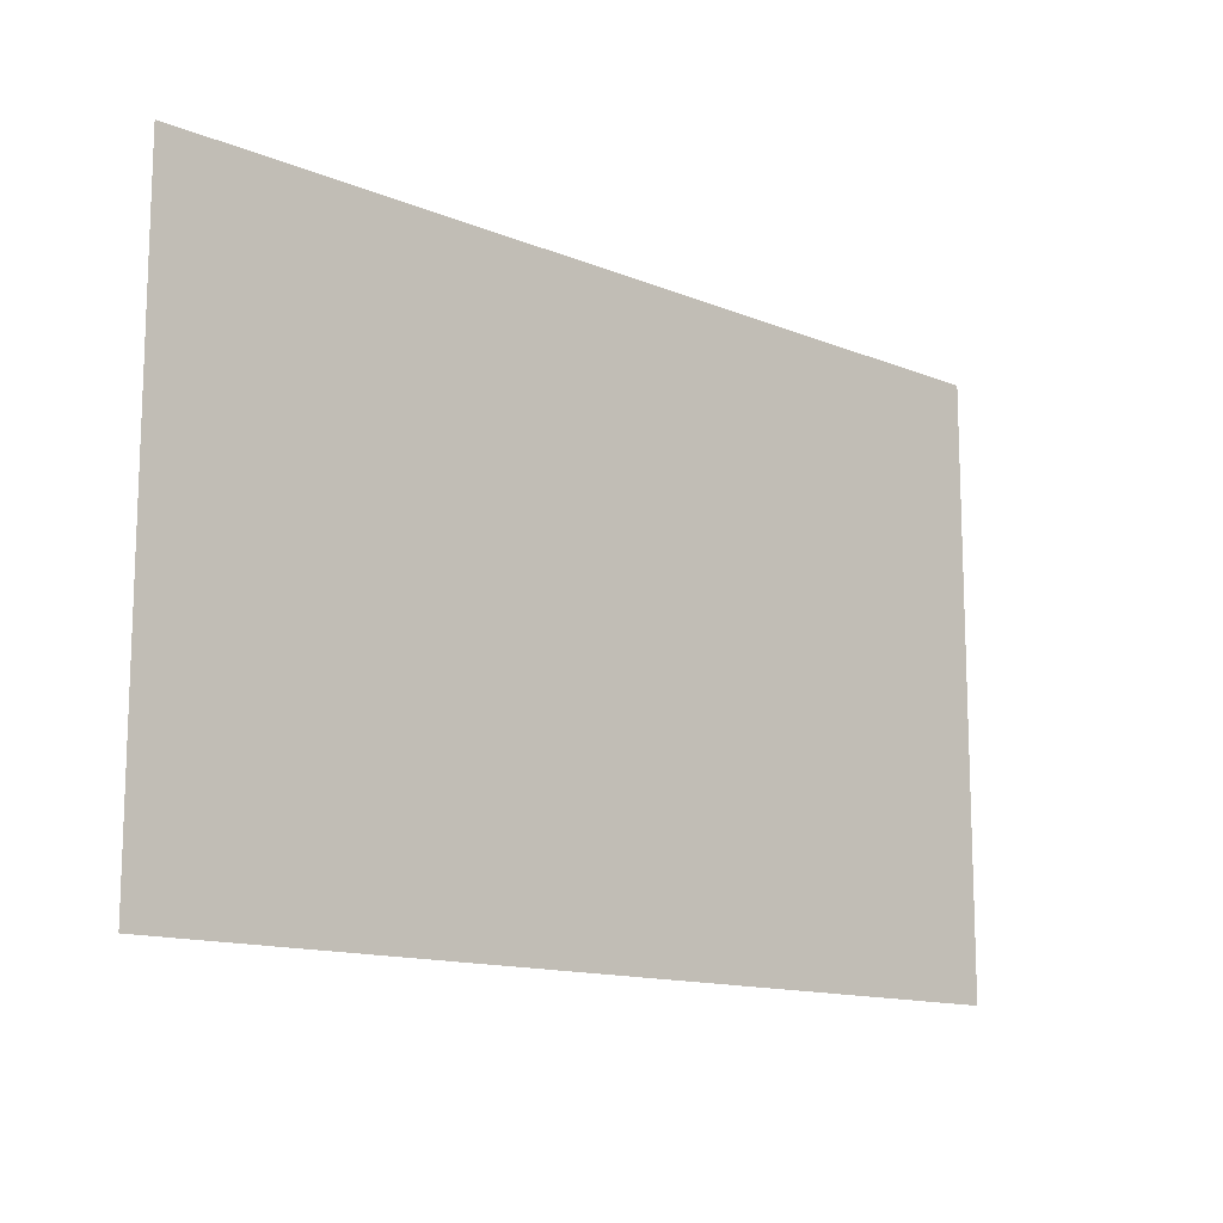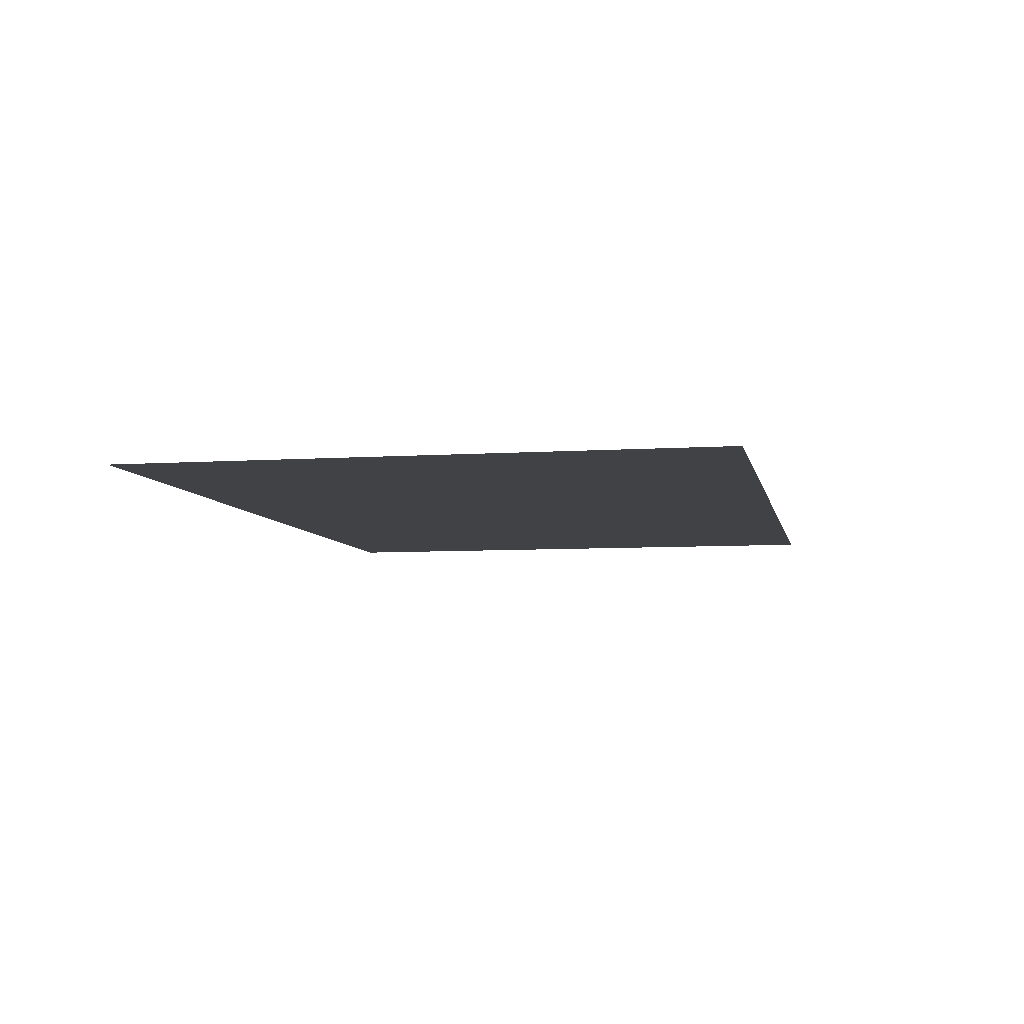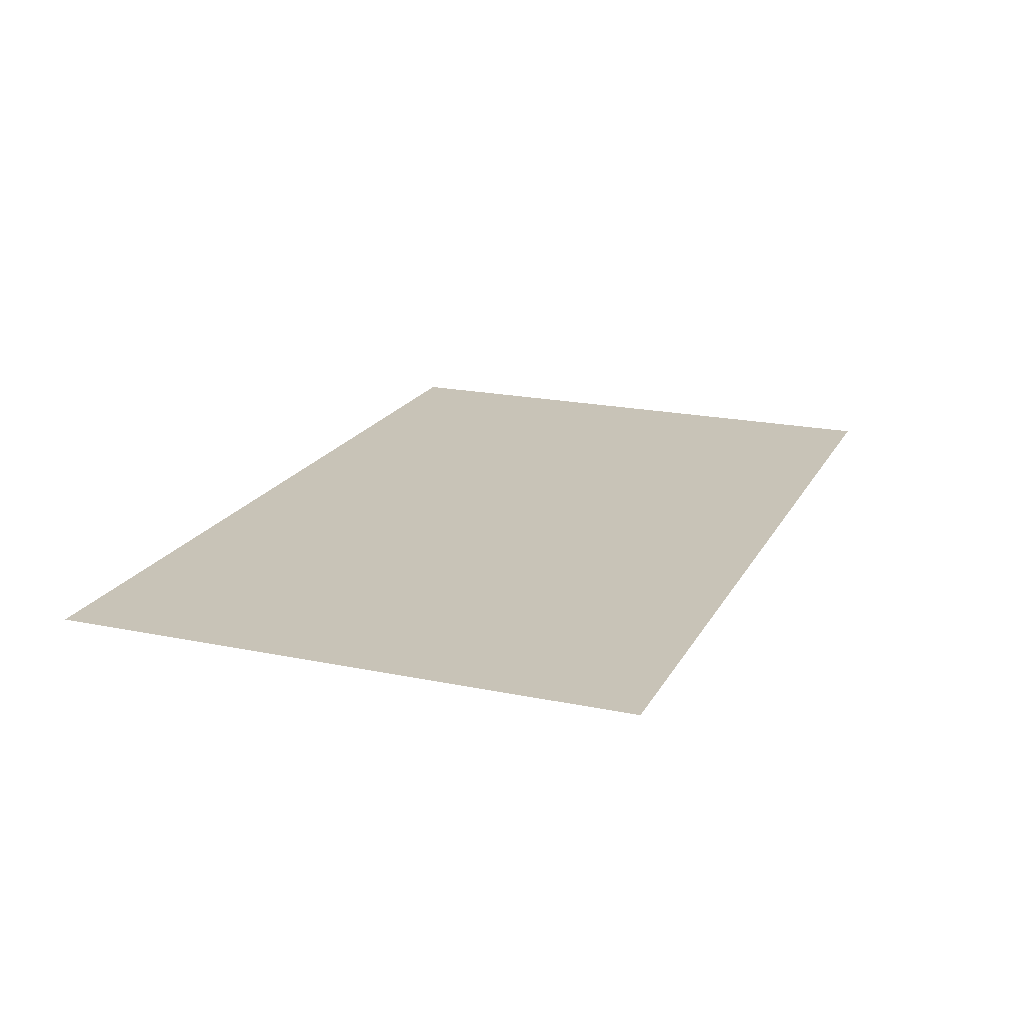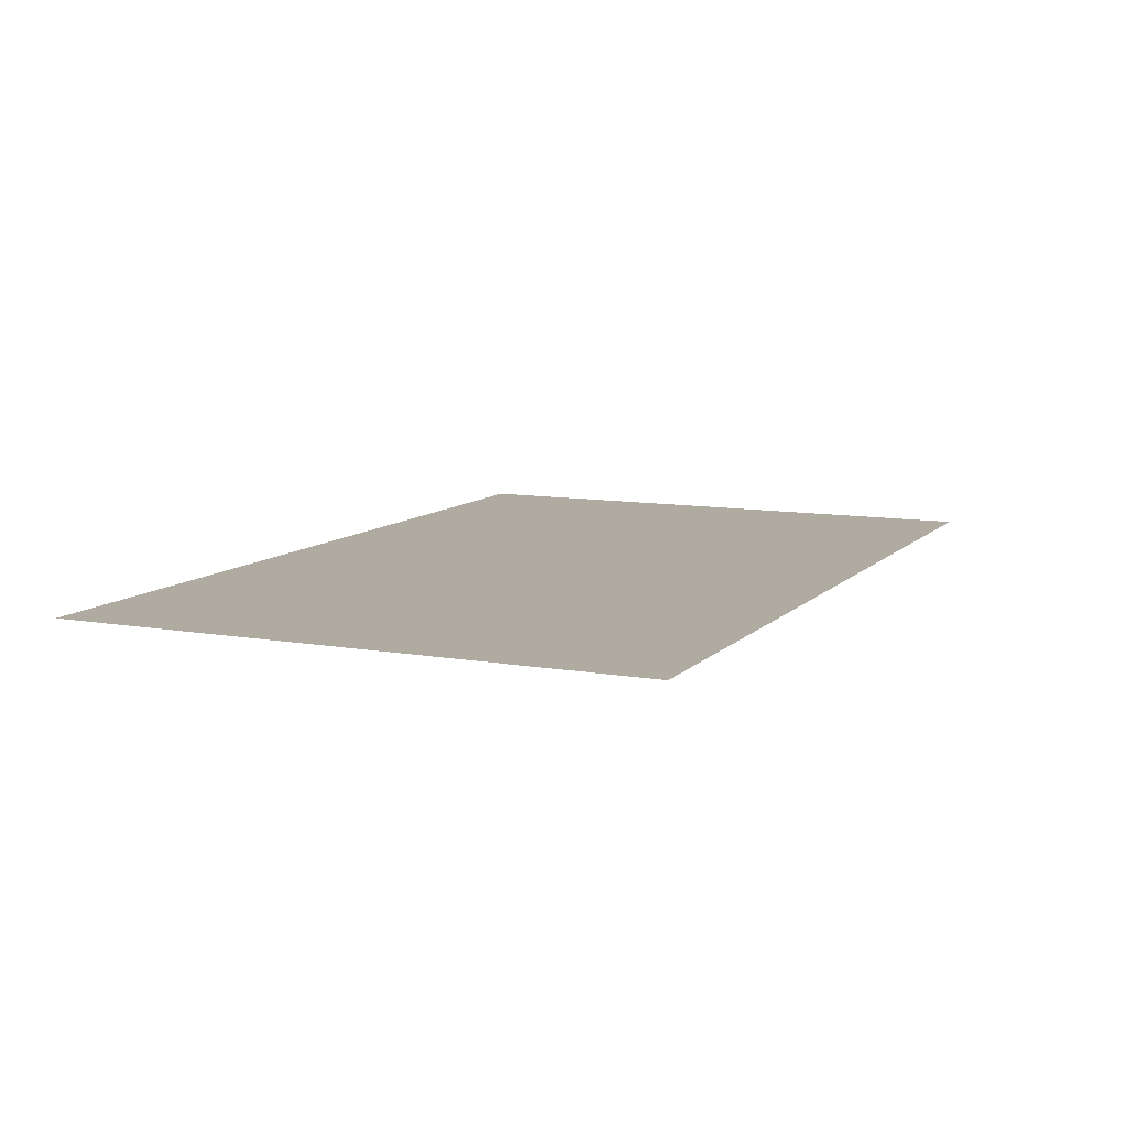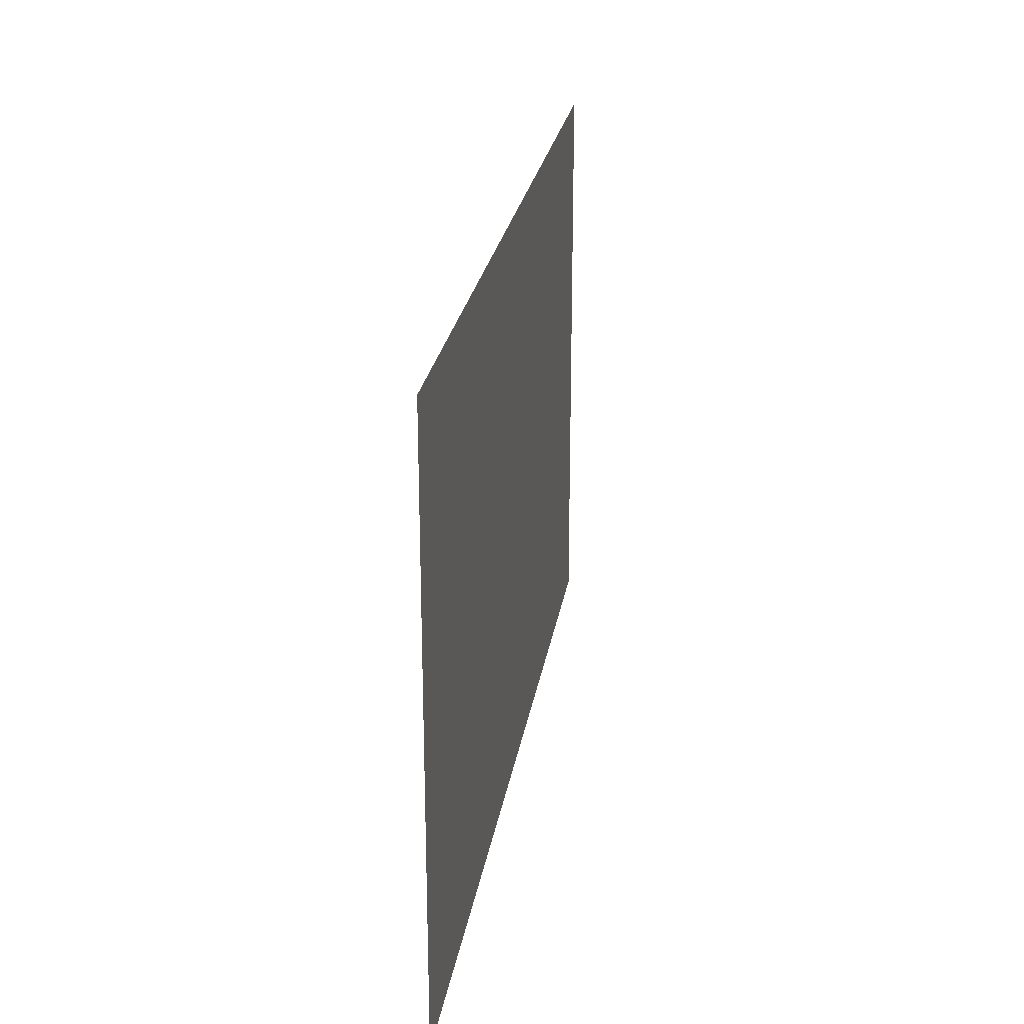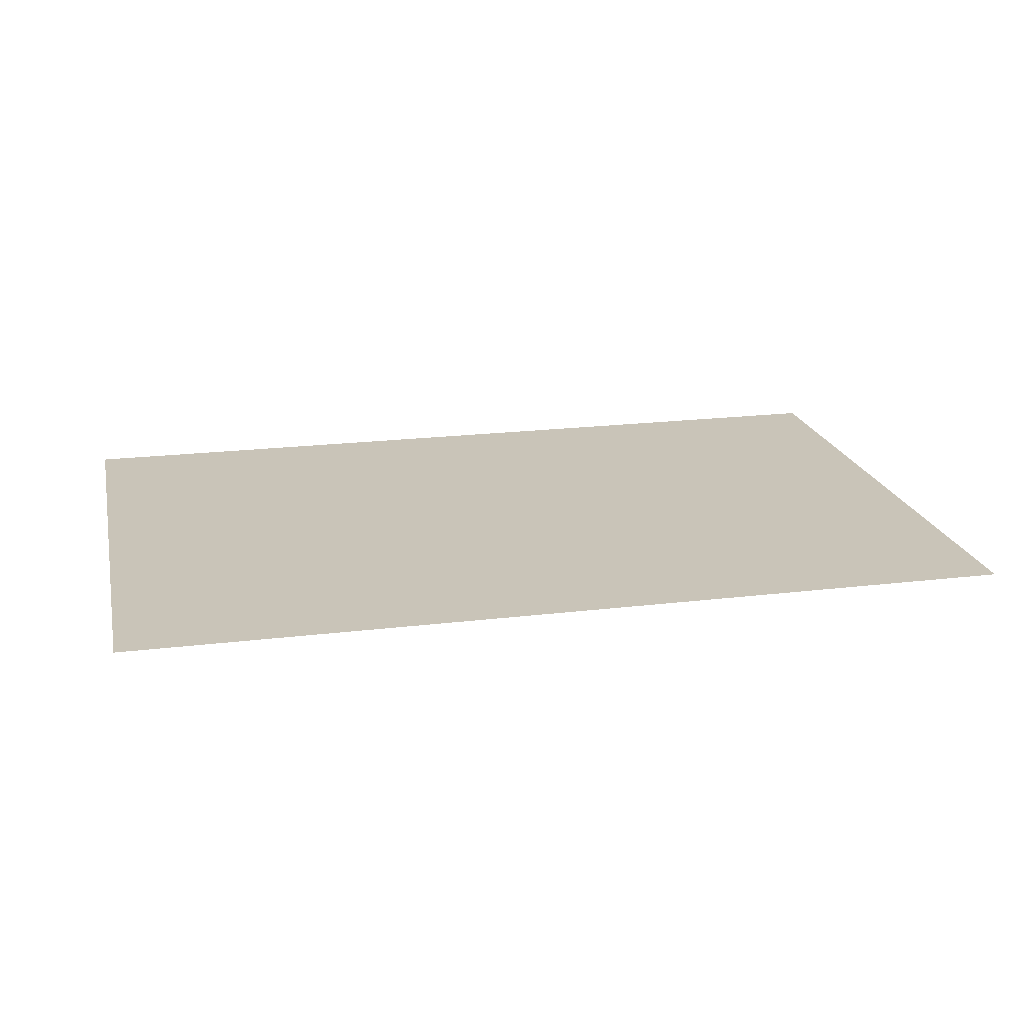
<metadata>
{"format":"obj","ext":"obj","renderer":"f3d","projection":"perspective","resolution":1024,"background":"white","views":[{"elev":-13.3,"azim":-42.7,"up":"+Z"},{"elev":-6.6,"azim":101.3,"up":"+Y"},{"elev":19.6,"azim":-68.8,"up":"+Y"},{"elev":9.8,"azim":114.5,"up":"+Y"},{"elev":24.3,"azim":98.8,"up":"+Z"},{"elev":20.1,"azim":167.4,"up":"+Y"}]}
</metadata>
<code>
o LidMeshLaptopLid_2_0_GeomSubset_5
v -0.000632 0.1303 -0.1288
v 0.000632 0.1303 -0.1288
v -0.000632 0.1316 -0.1288
v 0.000632 0.1316 -0.1288
v -0.000632 0.1303 -0.1288
v 0.000632 0.1303 -0.1288
v -0.000632 0.1316 -0.1288
v 0.000632 0.1316 -0.1288
v -0.000632 0.1303 -0.1288
v 0.000632 0.1303 -0.1288
v -0.000632 0.1316 -0.1288
v 0.000632 0.1316 -0.1288
v -0.000632 0.1303 -0.1288
v 0.000632 0.1303 -0.1288
v -0.000632 0.1316 -0.1288
v 0.000632 0.1316 -0.1288
v -0.000632 0.1303 -0.1288
v 0.000632 0.1303 -0.1288
v -0.000632 0.1316 -0.1288
v 0.000632 0.1316 -0.1288
v -0.000632 0.1303 -0.1288
v 0.000632 0.1303 -0.1288
v -0.000632 0.1316 -0.1288
v 0.000632 0.1316 -0.1288
v 0.1743 0.1284 -0.1313
v 0.1743 0.1284 0.1384
v 0 0.1284 0.1384
v 0.1492 0.1284 -0.08403
v 0 0.1284 -0.08403
v 0 0.1284 0.1109
v 0.1492 0.1284 0.1109
v 0.1492 0.1328 -0.08403
v 0 0.1328 -0.08403
v 0 0.1328 0.1109
v 0.1492 0.1328 0.1109
v 0.1689 0.1374 -0.1188
v 0.1727 0.1358 -0.1297
v 0.1743 0.132 -0.1313
v 0 0.138 -0.1188
v 0.1743 0.132 0.1384
v 0.1727 0.1358 0.1368
v 0.1689 0.1374 0.133
v 0 0.138 0.133
v 0 0.1358 0.1368
v 0 0.132 0.1384
v 0.06563 0.1328 -0.08403
v 0.1318 0.1328 -0.08403
v 0.1318 0.1328 0.1109
v 0.06563 0.1328 0.1109
v 0.1318 0.1284 0.1109
v 0.06563 0.1284 0.1109
v 0.1422 0.1284 0.1384
v 0.07078 0.1284 0.1384
v 0.1422 0.132 0.1384
v 0.07078 0.132 0.1384
v 0.1422 0.1358 0.1368
v 0.07078 0.1358 0.1368
v 0.1422 0.1374 0.133
v 0.07078 0.1374 0.133
v 0.1422 0.1374 -0.1188
v 0.07078 0.1374 -0.1188
v 0.1422 0.1358 -0.1297
v 0.1422 0.132 -0.1313
v 0.1422 0.1284 -0.1313
v 0.1318 0.1284 -0.08403
v 0.06563 0.1284 -0.08403
v 0.1422 0.1284 -0.1188
v 0.07078 0.1284 -0.1188
v 0 0.1284 -0.1188
v 0 0.1284 0.1363
v 0.07078 0.1284 0.1363
v 0.1422 0.1284 0.1363
v 0.1719 0.1284 0.1363
v 0.1719 0.1284 -0.1188
v -0.1743 0.1284 -0.1313
v -0.1743 0.1284 0.1384
v -0.1492 0.1284 -0.08403
v -0.1492 0.1284 0.1109
v -0.1492 0.1328 -0.08403
v -0.1492 0.1328 0.1109
v -0.1689 0.1374 -0.1188
v -0.1727 0.1358 -0.1297
v -0.1743 0.132 -0.1313
v -0.1743 0.132 0.1384
v -0.1727 0.1358 0.1368
v -0.1689 0.1374 0.133
v -0.06563 0.1328 -0.08403
v -0.1318 0.1328 -0.08403
v -0.1318 0.1328 0.1109
v -0.06563 0.1328 0.1109
v -0.1318 0.1284 0.1109
v -0.06563 0.1284 0.1109
v -0.1422 0.1284 0.1384
v -0.07078 0.1284 0.1384
v -0.1422 0.132 0.1384
v -0.07078 0.132 0.1384
v -0.1422 0.1358 0.1368
v -0.07078 0.1358 0.1368
v -0.1422 0.1374 0.133
v -0.07078 0.138 0.133
v -0.1422 0.1374 -0.1188
v -0.07078 0.138 -0.1188
v -0.1422 0.1358 -0.1297
v -0.1422 0.132 -0.1313
v -0.1422 0.1284 -0.1313
v -0.1318 0.1284 -0.08403
v -0.06563 0.1284 -0.08403
v -0.1422 0.1284 -0.1188
v -0.07078 0.1284 -0.1188
v -0.07078 0.1284 0.1363
v -0.1422 0.1284 0.1363
v -0.1719 0.1284 0.1363
v -0.1719 0.1284 -0.1188
v 0.1422 0.1329 -0.1188
v 0.07078 0.1329 -0.1188
v 0 0.1332 -0.1188
v -0.07078 0.1332 -0.1188
v -0.1422 0.1329 -0.1188
v -0.1699 0.1276 -0.1121
v -0.1698 0.1275 -0.1121
v -0.1698 0.1275 0.1318
v -0.1699 0.1276 0.1318
v -0.1696 0.1276 -0.1134
v -0.1696 0.1275 -0.1133
v -0.169 0.1276 -0.1144
v -0.169 0.1275 -0.1143
v -0.1681 0.1276 -0.1151
v -0.1681 0.1275 -0.115
v -0.167 0.1276 -0.1153
v -0.167 0.1275 -0.1152
v 2e-06 0.1275 -0.1152
v -2e-06 0.1276 -0.1153
v 0.167 0.1276 -0.1153
v 0.167 0.1275 -0.1152
v 0.1681 0.1276 -0.1151
v 0.1681 0.1275 -0.115
v 0.169 0.1276 -0.1144
v 0.169 0.1275 -0.1143
v 0.1696 0.1276 -0.1134
v 0.1696 0.1275 -0.1133
v 0.1699 0.1276 -0.1121
v 0.1698 0.1275 -0.1121
v 0.1699 0.1276 0.1318
v 0.1698 0.1275 0.1318
v 0.1627 0.1275 -0.1135
v 0.1627 0.1276 -0.1134
v 2e-06 0.1276 -0.1134
v -2e-06 0.1275 -0.1135
v 0.1644 0.1275 -0.1132
v 0.1643 0.1276 -0.1131
v 0.1658 0.1275 -0.1121
v 0.1657 0.1276 -0.112
v 0.1668 0.1275 -0.1105
v 0.1667 0.1276 -0.1104
v 0.1671 0.1275 -0.1087
v 0.167 0.1276 -0.1087
v 0.1671 0.1275 0.1284
v 0.167 0.1276 0.1284
v 2e-06 0.1275 0.1333
v -2e-06 0.1276 0.1332
v 0.1627 0.1276 0.1332
v 0.1627 0.1275 0.1333
v -0.1627 0.1275 0.1333
v -0.1627 0.1276 0.1332
v -0.1644 0.1275 0.1329
v -0.1643 0.1276 0.1328
v -0.1658 0.1275 0.1318
v -0.1657 0.1276 0.1318
v -0.1668 0.1275 0.1302
v -0.1667 0.1276 0.1302
v -0.1671 0.1275 0.1284
v -0.167 0.1276 0.1284
v -0.1671 0.1275 -0.1087
v -0.167 0.1276 -0.1087
v -0.1696 0.1276 0.1331
v -0.1696 0.1275 0.1331
v -0.169 0.1275 0.134
v -0.169 0.1276 0.1341
v -0.1681 0.1275 0.1347
v -0.1681 0.1276 0.1348
v -0.167 0.1275 0.1349
v -0.167 0.1276 0.135
v 2e-06 0.1276 0.135
v -2e-06 0.1275 0.1349
v 0.167 0.1275 0.1349
v 0.167 0.1276 0.135
v 0.1681 0.1276 0.1348
v 0.1681 0.1275 0.1347
v 0.169 0.1275 0.134
v 0.169 0.1276 0.1341
v 0.1696 0.1275 0.1331
v 0.1696 0.1276 0.1331
v -0.1627 0.1276 -0.1134
v -0.1627 0.1275 -0.1135
v -0.1643 0.1276 -0.1131
v -0.1644 0.1275 -0.1132
v -0.1657 0.1276 -0.112
v -0.1658 0.1275 -0.1121
v -0.1667 0.1276 -0.1104
v -0.1668 0.1275 -0.1105
v 0.1668 0.1275 0.1302
v 0.1667 0.1276 0.1302
v 0.1658 0.1275 0.1318
v 0.1657 0.1276 0.1318
v 0.1644 0.1275 0.1329
v 0.1643 0.1276 0.1328
v -0.1699 0.1286 -0.1121
v -0.1696 0.1286 -0.1134
v -0.169 0.1286 -0.1144
v -0.1681 0.1286 -0.1151
v -0.167 0.1286 -0.1153
v 0.167 0.1286 -0.1153
v 0.1681 0.1286 -0.1151
v 0.169 0.1286 -0.1144
v 0.1696 0.1286 -0.1134
v 0.1699 0.1286 -0.1121
v -0.1696 0.1286 0.1331
v -0.1699 0.1286 0.1318
v -0.169 0.1286 0.1341
v -0.1681 0.1286 0.1348
v -0.167 0.1286 0.135
v 0.1681 0.1286 0.1348
v 0.167 0.1286 0.135
v 0.169 0.1286 0.1341
v 0.1696 0.1286 0.1331
v 0.1699 0.1286 0.1318
v 0 0.1281 -0.1134
v 0.1627 0.1281 -0.1134
v 0 0.1281 0.1332
v 0.1627 0.1281 0.1332
v 0.167 0.1281 -0.1087
v 0.167 0.1281 0.1284
v -0.167 0.1281 0.1284
v -0.167 0.1281 -0.1087
v 0 0.1286 -0.1153
v 0 0.1286 0.135
v -0.1667 0.1281 -0.1104
v -0.1657 0.1281 -0.112
v -0.1643 0.1281 -0.1131
v -0.1627 0.1281 -0.1134
v 0.1667 0.1281 -0.1104
v 0.1657 0.1281 -0.112
v 0.1643 0.1281 -0.1131
v -0.1667 0.1281 0.1302
v -0.1657 0.1281 0.1318
v -0.1643 0.1281 0.1328
v -0.1627 0.1281 0.1332
v 0.1667 0.1281 0.1302
v 0.1657 0.1281 0.1318
v 0.1643 0.1281 0.1328
v 0.03897 0.1389 -0.04266
v -0.03897 0.1389 -0.04266
v 0.03897 0.1389 0.03907
v -0.03897 0.1389 0.03907
v 0.1492 0.1326 -0.08403
v 0 0.1326 -0.08403
v 0 0.1326 0.1109
v 0.1492 0.1326 0.1109
v 0.06563 0.1326 -0.08403
v 0.1318 0.1326 -0.08403
v 0.1318 0.1326 0.1109
v 0.06563 0.1326 0.1109
v -0.1492 0.1326 -0.08403
v -0.1492 0.1326 0.1109
v -0.06563 0.1326 -0.08403
v -0.1318 0.1326 -0.08403
v -0.1318 0.1326 0.1109
v -0.06563 0.1326 0.1109
f 260 261 262 259
f 255 258 261 260
f 259 262 257 256
f 266 265 268 267
f 263 266 267 264
f 265 256 257 268

</code>
